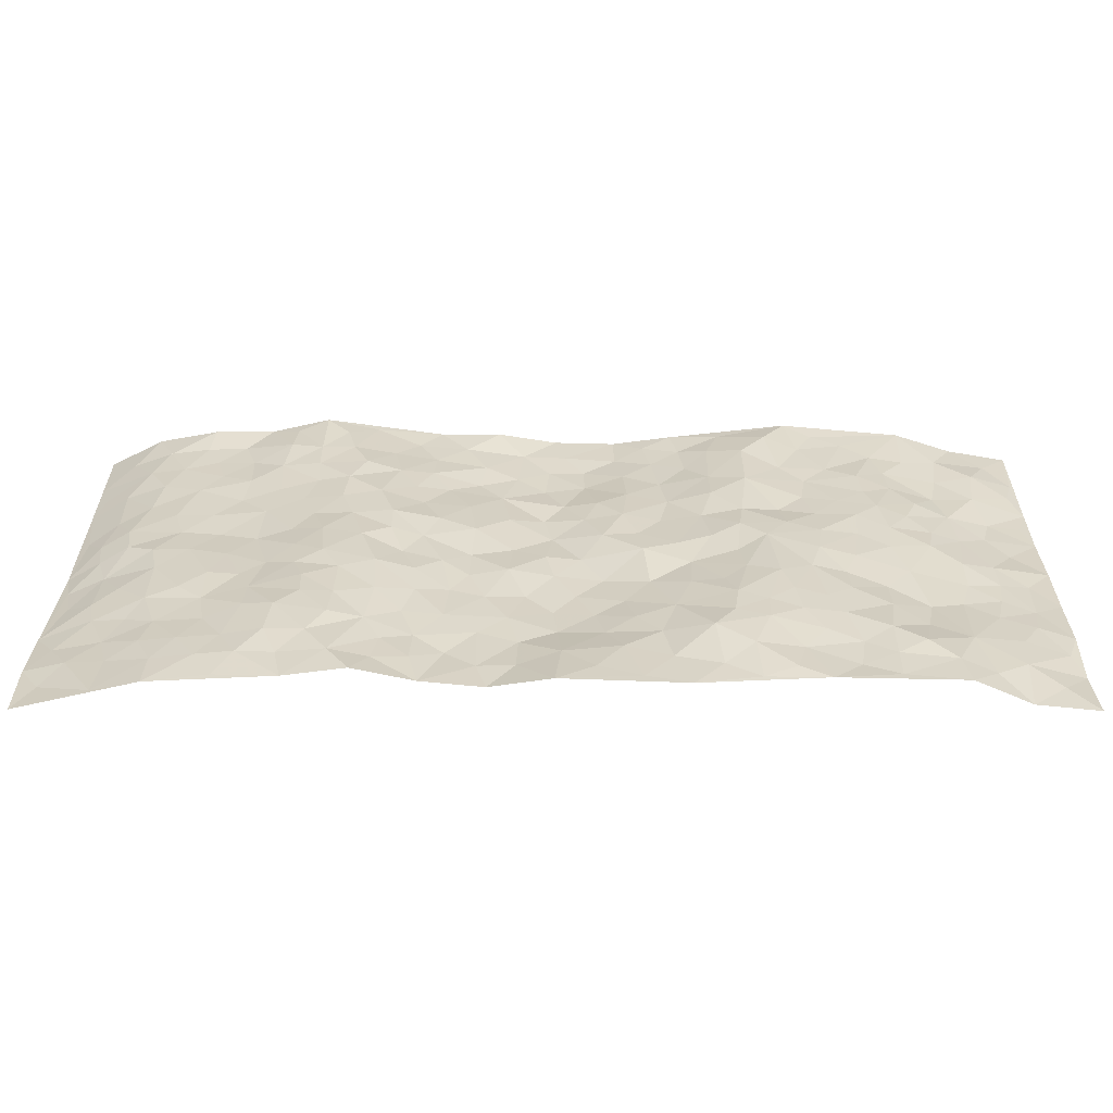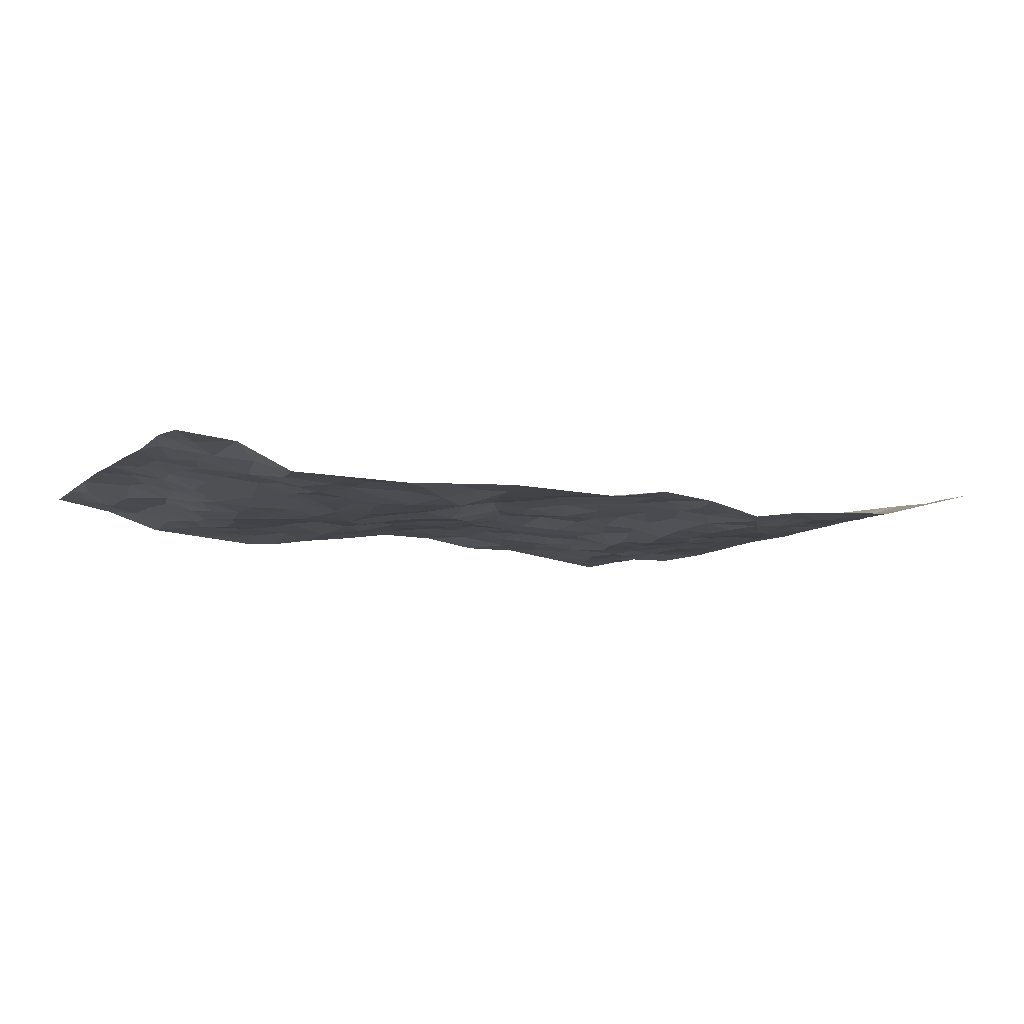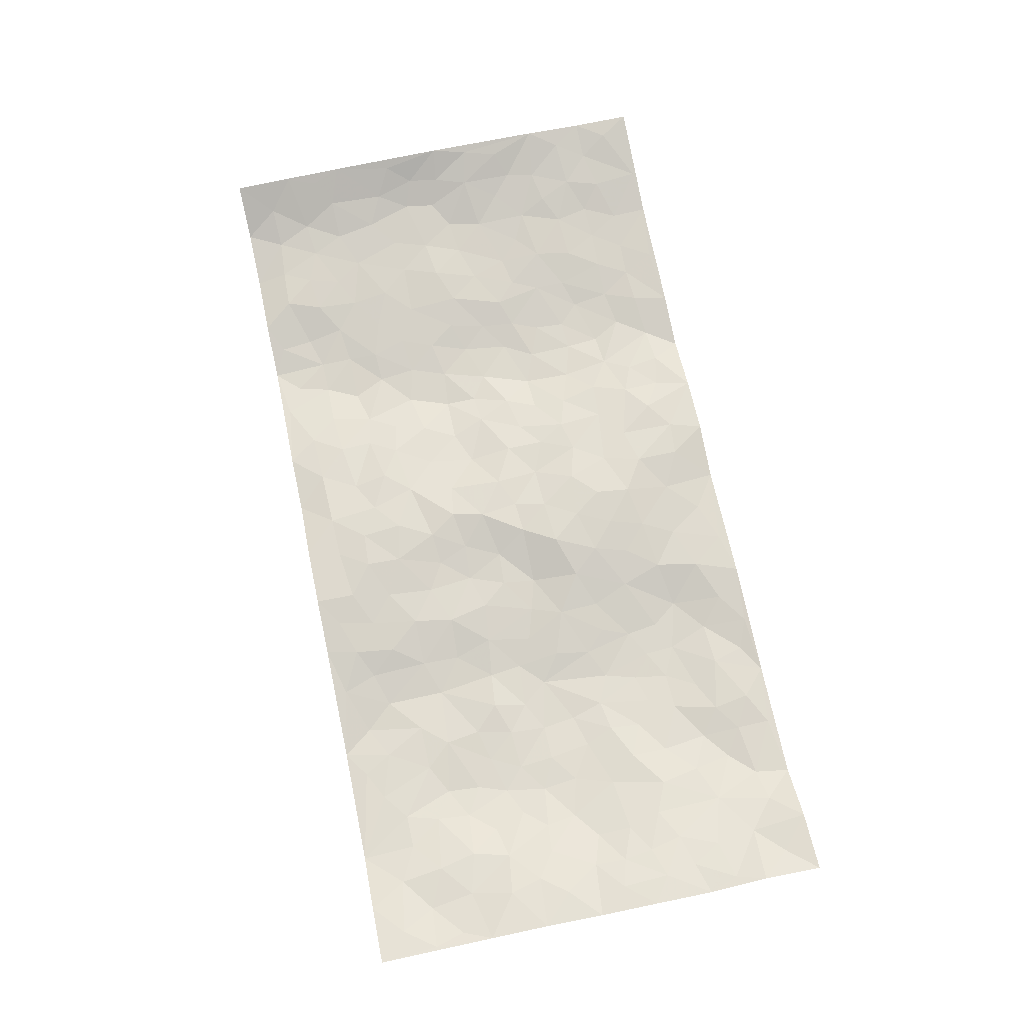
<metadata>
{"format":"obj","ext":"obj","renderer":"f3d","projection":"perspective","resolution":1024,"background":"white","views":[{"elev":-61.0,"azim":179.7,"up":"+Y"},{"elev":-8.2,"azim":-26.7,"up":"+Z"},{"elev":72.0,"azim":-101.9,"up":"+Z"}]}
</metadata>
<code>
v -0.9728 0.001238 0.05063
v -0.9735 0.9981 0.05035
v 0.9724 0.002323 0.05794
v 0.9645 0.9999 0.07187
v -0.7942 0.3927 0.01968
v -0.9745 0.5002 0.05623
v -0.8542 0.3579 0.03389
v 0.001902 0.004695 -0.01072
v -0.9752 0.2504 0.05183
v -0.9182 0.3379 0.04725
v -0.7366 0.003632 -0.01158
v -0.9718 0.1259 0.06154
v -0.708 0.293 0.009163
v -0.8495 0.003306 0.03915
v -0.8377 0.2888 0.0292
v -0.4905 0.003024 -0.01629
v -0.9531 0.1883 0.05112
v -0.2908 0.1672 -0.02875
v -0.7736 0.3223 0.02042
v -0.8592 0.1212 0.02817
v -0.9184 0.06428 0.04218
v -0.7933 0.06582 0.01308
v -0.6738 0.1286 -0.02023
v -0.7255 0.0768 -0.01185
v -0.8706 0.2078 0.032
v -0.9066 0.2704 0.04027
v -0.7684 0.1784 0.005926
v -0.691 0.2103 -0.001696
v -0.8608 0.4881 0.03318
v -0.9747 0.3754 0.05634
v -0.7346 0.9973 -0.009596
v -0.5359 0.2232 -0.02077
v 0.2609 0.1586 -0.005153
v -0.9729 0.7493 0.0577
v -0.3659 0.3931 -0.02463
v -0.7785 0.7524 0.0207
v -0.7958 0.831 0.02122
v -0.581 0.4423 -0.01948
v -0.6006 0.6054 -0.02195
v -0.4885 0.9971 -0.03139
v -0.9502 0.687 0.05584
v -0.6624 0.5621 -0.01708
v -0.389 0.7521 -0.02941
v -0.5083 0.2804 -0.02415
v -0.4587 0.2255 -0.0281
v -0.4946 0.1628 -0.02119
v -0.4473 0.6354 -0.01583
v -0.365 0.5591 -0.02707
v 0.1661 0.474 0.002082
v -0.3318 0.2212 -0.02892
v -0.209 0.6091 -0.003655
v -0.3738 0.6281 -0.02281
v -0.3017 0.05891 -0.01019
v -0.6275 0.7101 -0.01933
v -0.3937 0.1944 -0.03005
v -0.866 0.6176 0.04178
v -0.03808 0.349 0.02297
v 0.05826 0.3405 0.01903
v 0.2977 0.4513 -0.01898
v -0.0926 0.5505 -0.003269
v -0.1632 0.5546 -0.005244
v 0.0923 0.6296 0.006257
v -0.6309 0.3466 -0.00418
v -0.7483 0.5736 0.00177
v -0.9468 0.8097 0.04581
v -0.5597 0.1306 -0.01314
v -0.3674 0.01336 -0.01103
v -0.7947 0.4659 0.01179
v -0.6172 0.1736 -0.02079
v -0.615 0.01983 -0.01337
v -0.2445 0.003103 -0.003486
v -0.6161 0.08989 -0.01567
v -0.5469 0.05457 -0.01107
v -0.4311 0.03817 -0.01894
v -0.4503 0.1049 -0.01633
v -0.885 0.6859 0.04623
v -0.9654 0.8737 0.05169
v -0.7375 0.5087 -0.004442
v 0.0001345 0.9968 0.01213
v -0.7994 0.6749 0.02116
v -0.5609 0.3156 -0.01978
v -0.512 0.461 -0.02783
v 0.006921 0.5712 0.02073
v -0.04948 0.4832 0.0168
v 0.003375 0.4203 0.01793
v -0.1233 0.1301 -0.00287
v -0.5692 0.6696 -0.02012
v -0.9091 0.5621 0.05073
v -0.7321 0.691 -0.002402
v -0.4477 0.2972 -0.03061
v -0.6303 0.2683 -0.0119
v -0.5005 0.6875 -0.01773
v -0.1708 0.4834 -0.009889
v -0.2619 0.4356 -0.00645
v -0.6481 0.6488 -0.02038
v -0.009507 0.1193 0.002243
v -0.4142 0.51 -0.02928
v -0.3413 0.2884 -0.02912
v -0.2389 0.5026 -0.01233
v -0.1805 0.382 0.007388
v -0.9728 0.6247 0.06018
v -0.7058 0.6226 -0.009732
v -0.8096 0.5792 0.02396
v -0.3612 0.1105 -0.02446
v -0.5211 0.5329 -0.02652
v -0.682 0.4061 -0.004222
v -0.1306 0.3247 0.01735
v -0.1489 0.2503 0.006651
v -0.5174 0.6111 -0.02093
v 0.1096 0.728 0.009592
v -0.00301 0.2155 0.02146
v -0.07279 0.2739 0.01963
v 0.005296 0.2892 0.02358
v -0.428 0.3639 -0.03193
v -0.1963 0.185 -0.001153
v -0.6544 0.4876 -0.0144
v -0.555 0.3815 -0.0164
v -0.4909 0.3918 -0.02581
v -0.3063 0.5232 -0.01821
v -0.2574 0.3504 -0.01228
v -0.3549 0.4667 -0.01758
v -0.2254 0.2715 -0.006821
v -0.09167 0.4124 0.0243
v -0.5946 0.5313 -0.01882
v -0.09164 0.1992 0.01132
v -0.2129 0.09487 -0.002852
v -0.3973 0.2583 -0.02948
v -0.9226 0.4378 0.04958
v -0.8636 0.4208 0.0351
v 0.092 0.4231 0.004387
v 0.209 0.2387 -0.002194
v 0.08341 0.5168 0.01431
v 0.0197 0.4883 0.01302
v 0.1665 0.3935 0.001046
v 0.7915 0.4971 0.005697
v 0.2199 0.4342 -0.009108
v 0.2664 0.3142 -0.01329
v 0.1593 0.5667 -0.007391
v 0.1218 0.9957 -0.007661
v -0.2918 0.6182 -0.0115
v 0.4239 0.8789 -0.03389
v 0.4898 0.9971 -0.04008
v -0.2142 0.7791 0.00218
v -0.05821 0.8625 0.01903
v -0.3205 0.3485 -0.02038
v -0.4583 0.5656 -0.02644
v -0.07269 0.05522 -0.006489
v -0.1571 0.02403 -0.005297
v 0.1235 0.003336 0.007632
v 0.014 0.8586 0.01757
v -0.01588 0.6988 0.01289
v 0.4212 0.197 -0.03536
v 0.3401 0.2902 -0.03021
v 0.5897 0.5262 -0.003327
v 0.5234 0.5467 -0.01468
v 0.4553 0.1357 -0.03172
v 0.5231 0.2281 -0.03206
v 0.4133 0.362 -0.0361
v 0.02351 0.6403 0.01735
v -0.05761 0.6266 0.004004
v -0.1454 0.7284 -0.001625
v -0.08471 0.6923 -0.0008604
v -0.05988 0.7895 0.01647
v -0.1344 0.6318 -0.007431
v 0.02174 0.7732 0.01904
v 0.2453 0.997 -0.006704
v -0.01864 0.925 0.01399
v -0.2696 0.8442 -0.00313
v -0.1996 0.8781 0.004783
v -0.3145 0.779 -0.01782
v -0.2447 0.9963 -0.002578
v -0.2273 0.6943 -0.002224
v -0.3157 0.6984 -0.02237
v -0.1397 0.8279 0.008158
v -0.1229 0.9965 0.01456
v 0.219 0.7446 -0.00105
v 0.1737 0.6663 -0.004388
v 0.325 0.5946 -0.03421
v 0.261 0.5229 -0.01468
v 0.2663 0.6647 -0.01381
v 0.4236 0.7434 -0.03348
v 0.3543 0.6825 -0.03294
v 0.2857 0.7321 -0.01636
v 0.06909 0.9275 0.01204
v 0.0796 0.8216 0.01323
v 0.1457 0.8562 0.002887
v 0.2508 0.8717 -0.007062
v 0.321 0.7923 -0.02284
v 0.2313 0.595 -0.01572
v -0.8792 0.8669 0.02469
v -0.6815 0.816 -0.007683
v -0.8654 0.7742 0.03014
v -0.8521 0.9979 0.02895
v -0.9166 0.9392 0.04037
v -0.8072 0.9207 0.01776
v -0.7321 0.8846 0.0003777
v -0.6049 0.9285 -0.01684
v -0.6616 0.8852 -0.01018
v -0.6874 0.7455 -0.009389
v -0.5599 0.8136 -0.01837
v -0.6222 0.7806 -0.02049
v -0.51 0.9001 -0.02162
v -0.3898 0.8766 -0.03062
v -0.5445 0.9593 -0.0226
v -0.4637 0.8148 -0.0216
v -0.4416 0.9349 -0.03435
v -0.3449 0.971 -0.01646
v -0.5112 0.7597 -0.0173
v -0.3191 0.8996 -0.01836
v -0.2592 0.9285 -0.0007284
v 0.1576 0.7836 0.008833
v 0.2544 0.8028 -0.01131
v 0.1886 0.9315 -0.002729
v 0.3919 0.8111 -0.03475
v 0.3375 0.8793 -0.01837
v 0.3817 0.9812 -0.02505
v 0.2895 0.9361 -0.008998
v 0.4414 0.9468 -0.03483
v 0.3797 0.4935 -0.03583
v 0.3242 0.5285 -0.03118
v 0.4826 0.6039 -0.02111
v 0.4313 0.6639 -0.03008
v 0.4048 0.5877 -0.03114
v 0.3526 0.191 -0.02451
v 0.4811 0.3352 -0.03284
v 0.4593 0.5226 -0.03134
v 0.3451 0.3883 -0.0365
v -0.1246 0.9126 0.01512
v -0.1837 0.9557 0.005297
v 0.3209 0.1342 -0.01425
v 0.6104 0.01547 -0.008962
v 0.2019 0.3341 3.591e-05
v 0.2706 0.3852 -0.0191
v 0.5832 0.2483 -0.01932
v 0.7334 0.9977 -0.009555
v 0.971 0.2513 0.06508
v 0.4917 0.8111 -0.02906
v 0.7176 0.4877 -0.001683
v 0.4872 0.7463 -0.0219
v 0.9654 0.5004 0.07811
v 0.6677 0.2947 -0.002843
v 0.5088 0.4682 -0.02405
v 0.7769 0.3115 0.00669
v 0.5596 0.4157 -0.01183
v 0.4873 0.003002 -0.01458
v 0.09022 0.2529 0.01226
v 0.5037 0.07818 -0.01762
v 0.1348 0.3196 0.006259
v 0.4159 0.2672 -0.03504
v 0.8705 0.2658 0.03156
v 0.6403 0.4621 -0.005663
v 0.5769 0.08289 -0.01671
v 0.449 0.4263 -0.03708
v 0.6062 0.3722 -0.01114
v 0.2872 0.2336 -0.01254
v 0.4782 0.2721 -0.03451
v 0.2645 0.07972 -0.009079
v 0.3653 0.003476 -0.03163
v 0.2455 0.003169 -0.004786
v 0.2027 0.1158 0.006972
v 0.06887 0.1705 0.01648
v 0.1457 0.1907 0.007875
v 0.6114 0.1482 -0.01152
v 0.7762 0.4233 0.004213
v 0.7467 0.2219 0.005225
v 0.6501 0.08156 -0.01033
v 0.6684 0.3851 -0.007761
v 0.7172 0.3397 -0.002477
v 0.8827 0.3269 0.03288
v 0.7449 0.5676 0.004989
v 0.6913 0.1465 -0.005888
v 0.7625 0.1509 0.004361
v 0.8382 0.3681 0.02052
v 0.9342 0.3501 0.0578
v 0.8802 0.439 0.04066
v 0.5812 0.3135 -0.01695
v 0.8175 0.1069 0.0213
v 0.3324 0.06436 -0.0171
v 0.4102 0.06974 -0.03096
v 0.0719 0.07902 0.00821
v 0.1438 0.07348 0.007208
v 0.9652 0.7503 0.07613
v 0.7311 0.08012 -0.001296
v 0.6538 0.2165 -0.004551
v 0.9504 0.4252 0.06771
v 0.9015 0.5093 0.04406
v 0.8057 0.2513 0.01939
v 0.5326 0.1489 -0.02536
v 0.7334 0.002332 -0.001643
v 0.5021 0.3945 -0.02596
v 0.9339 0.06469 0.05099
v 0.9731 0.1269 0.05639
v 0.8366 0.1812 0.02673
v 0.8947 0.1254 0.03659
v 0.8264 0.009933 0.02178
v 0.9319 0.1891 0.05009
v 0.6649 0.5556 0.003765
v 0.6913 0.6327 0.001617
v 0.5844 0.6359 -0.007479
v 0.8254 0.6914 0.01538
v 0.6311 0.7713 -0.007051
v 0.9463 0.6253 0.06681
v 0.7675 0.6417 0.005431
v 0.8552 0.5952 0.0194
v 0.7334 0.7438 0.001452
v 0.8459 0.5304 0.01837
v 0.9113 0.5742 0.04528
v 0.8882 0.6595 0.03686
v 0.6394 0.6924 -0.001493
v 0.5648 0.7237 -0.01189
v 0.5089 0.6743 -0.01819
v 0.8528 0.8522 0.01768
v 0.7115 0.8711 0.00122
v 0.8119 0.7766 0.01009
v 0.8927 0.7781 0.03883
v 0.7804 0.8441 0.004113
v 0.9623 0.8751 0.07267
v 0.6937 0.8024 -0.001184
v 0.9432 0.812 0.06417
v 0.7411 0.9314 0.0006149
v 0.8551 0.9985 0.0141
v 0.6098 0.9981 -0.01092
v 0.8206 0.9257 0.007934
v 0.9017 0.9285 0.03922
v 0.6601 0.9346 -0.0008946
v 0.5579 0.9007 -0.02799
v 0.4924 0.8803 -0.03255
v 0.5504 0.969 -0.02684
v 0.5698 0.8215 -0.01752
v 0.6351 0.8606 -0.003573
f 29 6 128
f 12 21 20
f 26 10 9
f 55 45 46
f 27 19 15
f 26 9 17
f 101 6 88
f 12 1 21
f 7 15 19
f 125 86 96
f 84 123 85
f 129 29 128
f 25 27 15
f 12 20 17
f 73 75 66
f 22 14 11
f 26 17 25
f 9 12 17
f 25 15 26
f 5 129 7
f 52 146 48
f 55 18 50
f 7 19 5
f 20 27 25
f 124 82 105
f 41 76 34
f 20 14 22
f 14 20 21
f 14 21 1
f 24 22 11
f 24 27 22
f 72 66 69
f 69 32 91
f 70 24 11
f 24 23 27
f 17 20 25
f 27 20 22
f 10 15 7
f 10 26 15
f 23 28 27
f 27 13 19
f 28 23 69
f 13 27 28
f 119 121 94
f 10 7 129
f 6 30 128
f 9 10 30
f 36 192 80
f 80 102 89
f 118 81 44
f 64 103 78
f 115 126 86
f 45 32 46
f 91 63 13
f 129 68 29
f 95 87 54
f 95 54 199
f 202 40 204
f 82 97 105
f 29 88 6
f 18 55 104
f 148 126 71
f 38 82 124
f 50 18 122
f 117 82 38
f 5 19 106
f 82 117 118
f 80 64 102
f 127 45 55
f 194 77 190
f 98 35 114
f 39 124 105
f 127 50 98
f 106 19 13
f 66 75 46
f 39 95 42
f 63 117 38
f 95 89 102
f 101 56 76
f 51 140 99
f 18 53 126
f 62 83 132
f 45 127 90
f 112 113 57
f 103 29 68
f 130 85 58
f 109 39 105
f 35 94 121
f 113 246 58
f 151 165 163
f 120 100 94
f 114 127 98
f 192 190 65
f 95 39 87
f 36 191 37
f 67 104 74
f 56 101 88
f 13 63 106
f 192 34 76
f 268 241 243
f 108 115 125
f 93 84 60
f 133 84 85
f 156 288 157
f 101 76 41
f 80 103 64
f 105 97 146
f 99 61 51
f 92 109 47
f 125 96 111
f 158 227 153
f 75 104 55
f 69 66 32
f 81 91 32
f 106 78 68
f 42 64 78
f 77 34 65
f 24 70 72
f 75 73 16
f 16 71 67
f 2 34 77
f 13 28 91
f 103 56 88
f 56 80 76
f 72 69 23
f 11 16 70
f 16 73 70
f 16 67 74
f 115 18 126
f 24 72 23
f 73 72 70
f 16 74 75
f 72 73 66
f 32 45 44
f 84 83 60
f 66 46 32
f 78 106 116
f 117 63 81
f 67 53 104
f 103 68 78
f 69 91 28
f 36 80 89
f 106 38 116
f 106 68 5
f 81 118 117
f 62 132 138
f 32 44 81
f 53 67 71
f 57 58 85
f 123 100 107
f 93 60 61
f 33 230 224
f 8 96 147
f 132 133 130
f 140 48 119
f 93 100 123
f 122 98 50
f 164 60 160
f 53 71 126
f 125 112 108
f 193 194 195
f 75 55 46
f 63 91 81
f 56 103 80
f 196 198 31
f 18 104 53
f 121 48 97
f 38 106 63
f 118 97 82
f 97 35 121
f 51 172 140
f 130 134 49
f 87 39 109
f 288 252 263
f 97 114 35
f 47 43 92
f 57 113 58
f 248 130 58
f 34 101 41
f 114 90 127
f 116 124 42
f 145 94 35
f 118 114 97
f 167 79 175
f 98 145 35
f 85 123 57
f 43 47 52
f 199 36 89
f 42 78 116
f 159 83 62
f 88 29 103
f 74 104 75
f 118 44 90
f 173 140 172
f 42 95 102
f 190 192 37
f 65 190 77
f 89 95 199
f 125 111 112
f 92 87 109
f 18 115 122
f 177 180 176
f 112 57 107
f 109 105 146
f 93 94 100
f 285 286 275
f 96 86 147
f 137 232 131
f 57 123 107
f 87 92 208
f 49 134 136
f 132 130 49
f 161 164 162
f 50 127 55
f 122 108 107
f 122 107 100
f 48 140 52
f 118 90 114
f 99 119 94
f 123 84 93
f 36 37 192
f 48 121 119
f 120 122 100
f 39 42 124
f 38 124 116
f 248 58 246
f 44 45 90
f 98 122 120
f 146 52 47
f 94 93 99
f 168 209 170
f 212 183 188
f 202 197 200
f 42 102 64
f 107 108 112
f 99 93 61
f 8 280 96
f 112 111 113
f 125 115 86
f 115 108 122
f 128 30 10
f 5 68 129
f 10 129 128
f 132 49 138
f 83 84 133
f 130 133 85
f 83 133 132
f 248 134 130
f 156 152 224
f 151 110 165
f 212 186 211
f 153 224 249
f 254 251 244
f 246 261 262
f 225 158 249
f 49 136 179
f 185 184 150
f 214 188 181
f 181 188 182
f 161 163 174
f 143 170 172
f 110 211 185
f 184 79 167
f 174 228 169
f 62 110 159
f 163 150 144
f 210 169 229
f 170 143 168
f 176 211 110
f 98 120 145
f 94 145 120
f 48 146 97
f 109 146 47
f 148 86 126
f 147 86 148
f 71 8 148
f 8 147 148
f 244 276 254
f 232 136 134
f 174 143 161
f 60 83 160
f 163 162 151
f 159 160 83
f 261 281 262
f 259 281 149
f 219 220 59
f 246 113 111
f 33 255 131
f 157 256 152
f 137 255 153
f 230 278 279
f 262 260 33
f 154 155 242
f 131 255 137
f 248 131 232
f 281 280 149
f 259 258 278
f 220 179 59
f 159 151 160
f 162 160 151
f 164 61 60
f 228 174 144
f 144 174 163
f 159 110 151
f 161 172 164
f 186 184 185
f 161 162 163
f 61 164 51
f 160 162 164
f 187 217 213
f 150 163 165
f 205 202 200
f 79 184 139
f 170 43 173
f 174 169 143
f 161 143 172
f 167 144 150
f 176 180 183
f 172 170 173
f 223 226 221
f 185 150 165
f 99 140 119
f 207 206 203
f 172 51 164
f 43 52 173
f 173 52 140
f 167 175 228
f 228 229 169
f 210 168 169
f 177 110 62
f 189 138 179
f 62 138 177
f 136 232 233
f 181 182 222
f 150 184 167
f 178 180 189
f 49 179 138
f 177 138 189
f 180 178 182
f 178 179 220
f 307 308 304
f 222 223 221
f 215 187 188
f 176 183 212
f 187 213 186
f 214 215 188
f 185 211 186
f 237 181 239
f 182 188 183
f 110 185 165
f 216 215 141
f 211 176 212
f 182 183 180
f 176 110 177
f 213 184 186
f 178 189 179
f 177 189 180
f 195 190 37
f 197 198 200
f 195 194 190
f 34 192 65
f 80 192 76
f 37 196 195
f 194 2 77
f 193 2 194
f 196 37 191
f 31 193 195
f 198 196 191
f 31 195 196
f 199 201 191
f 197 204 31
f 198 191 201
f 31 198 197
f 201 199 54
f 36 199 191
f 54 208 201
f 208 43 205
f 208 54 87
f 198 201 200
f 206 205 203
f 43 170 203
f 210 207 209
f 40 202 206
f 31 204 40
f 197 202 204
f 208 205 200
f 43 203 205
f 205 206 202
f 203 209 207
f 171 40 207
f 40 206 207
f 208 200 201
f 43 208 92
f 170 209 203
f 168 143 169
f 207 210 171
f 168 210 209
f 188 187 212
f 212 187 186
f 166 139 213
f 184 213 139
f 237 214 181
f 215 214 141
f 216 141 218
f 213 217 166
f 142 166 216
f 217 216 166
f 187 215 217
f 216 217 215
f 237 141 214
f 142 216 218
f 223 222 182
f 179 136 59
f 223 220 219
f 267 238 251
f 237 327 141
f 223 182 178
f 158 290 253
f 220 223 178
f 59 233 227
f 233 59 136
f 248 246 131
f 153 249 158
f 251 254 267
f 223 219 226
f 111 261 246
f 297 251 238
f 276 256 157
f 167 228 144
f 229 228 175
f 175 171 229
f 229 171 210
f 260 257 33
f 265 271 272
f 266 289 283
f 269 243 250
f 249 224 152
f 266 283 271
f 227 233 137
f 253 227 158
f 325 313 320
f 135 264 275
f 310 329 239
f 270 298 297
f 249 256 225
f 275 273 269
f 311 222 221
f 155 154 299
f 234 276 157
f 310 311 299
f 222 239 181
f 221 226 155
f 266 263 252
f 242 290 244
f 264 273 275
f 273 264 243
f 242 244 154
f 276 290 225
f 288 234 157
f 240 282 302
f 275 286 306
f 225 290 158
f 234 263 284
f 241 254 276
f 233 232 137
f 137 153 227
f 264 135 238
f 244 251 154
f 260 259 257
f 227 253 219
f 33 224 255
f 154 297 299
f 240 302 307
f 297 154 251
f 264 268 243
f 253 226 219
f 271 284 263
f 277 294 293
f 290 242 253
f 241 234 284
f 59 227 219
f 242 155 226
f 252 245 231
f 157 152 156
f 257 230 33
f 152 256 249
f 278 230 257
f 262 33 131
f 224 153 255
f 259 278 257
f 134 248 232
f 230 279 224
f 96 261 111
f 261 96 280
f 280 281 261
f 246 262 131
f 252 247 245
f 268 267 241
f 283 277 272
f 288 247 252
f 275 274 285
f 295 291 294
f 267 268 264
f 263 234 288
f 309 310 299
f 290 276 244
f 283 272 271
f 267 254 241
f 265 243 241
f 236 240 285
f 297 238 270
f 303 305 298
f 241 276 234
f 221 155 299
f 272 277 293
f 250 243 287
f 286 285 240
f 284 271 265
f 271 263 266
f 295 3 291
f 225 256 276
f 241 284 265
f 289 266 231
f 3 292 291
f 321 235 323
f 293 294 296
f 279 278 258
f 245 279 258
f 279 156 224
f 260 281 259
f 280 8 149
f 262 281 260
f 231 266 252
f 267 264 238
f 306 304 270
f 283 289 295
f 243 269 273
f 236 269 250
f 294 292 296
f 274 236 285
f 269 274 275
f 250 287 293
f 245 289 231
f 236 274 269
f 156 279 247
f 242 226 253
f 247 279 245
f 243 265 287
f 288 156 247
f 265 272 293
f 296 292 236
f 293 287 265
f 295 294 277
f 277 283 295
f 236 250 296
f 289 3 295
f 292 294 291
f 293 296 250
f 300 304 308
f 325 320 235
f 329 330 326
f 270 304 303
f 270 303 298
f 309 305 301
f 135 306 270
f 299 297 298
f 298 309 299
f 238 135 270
f 300 314 305
f 303 300 305
f 304 306 307
f 300 303 304
f 282 319 315
f 322 325 235
f 275 306 135
f 307 306 286
f 240 307 286
f 308 307 302
f 302 282 308
f 308 282 315
f 305 309 298
f 310 309 301
f 310 301 329
f 310 239 311
f 222 311 239
f 299 311 221
f 319 312 315
f 312 323 316
f 301 305 318
f 305 314 316
f 300 308 315
f 316 314 312
f 312 314 315
f 315 314 300
f 323 312 324
f 316 313 318
f 282 4 317
f 330 313 325
f 4 321 324
f 235 320 323
f 282 317 319
f 312 319 317
f 326 325 322
f 316 320 313
f 316 318 305
f 142 218 327
f 327 218 141
f 316 323 320
f 324 312 317
f 4 324 317
f 321 323 324
f 318 313 330
f 328 326 322
f 326 327 329
f 329 327 237
f 326 328 327
f 322 142 328
f 327 328 142
f 329 237 239
f 301 318 330
f 326 330 325
f 330 329 301

</code>
